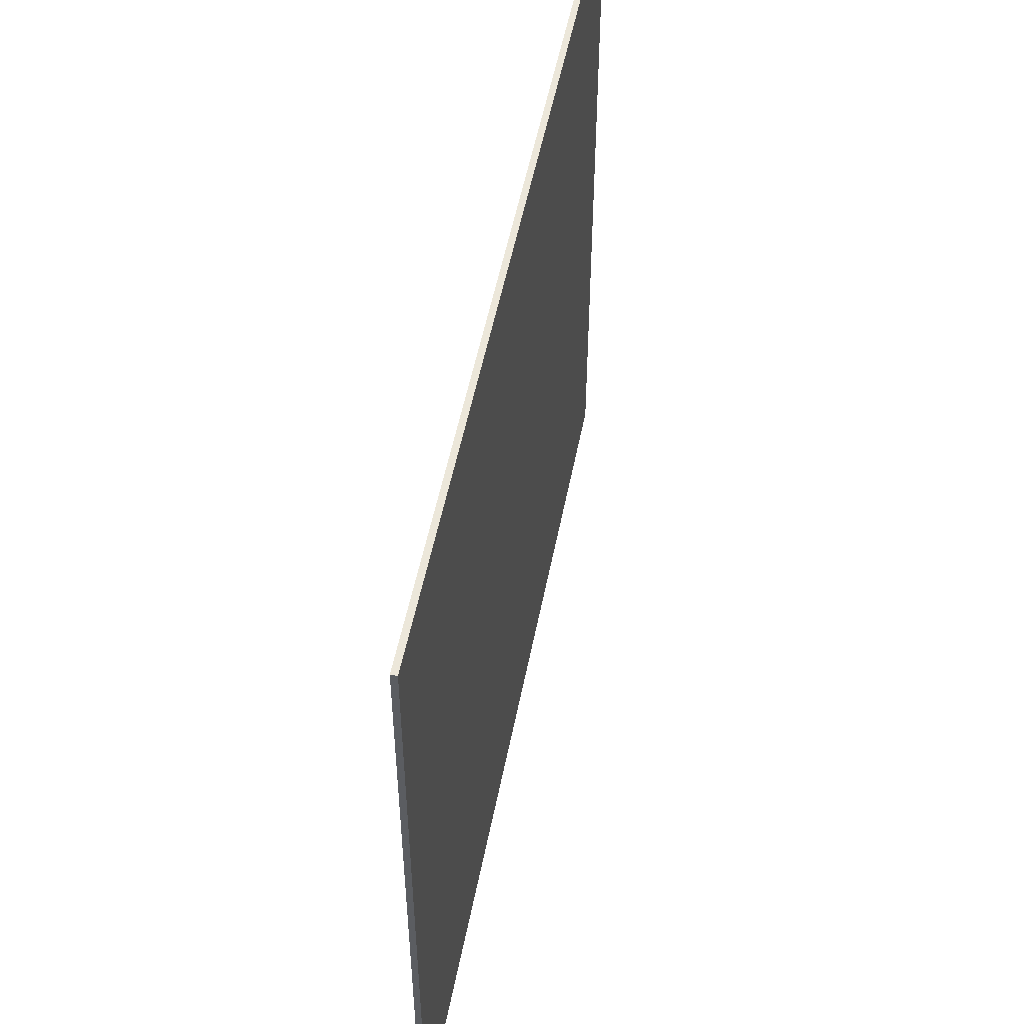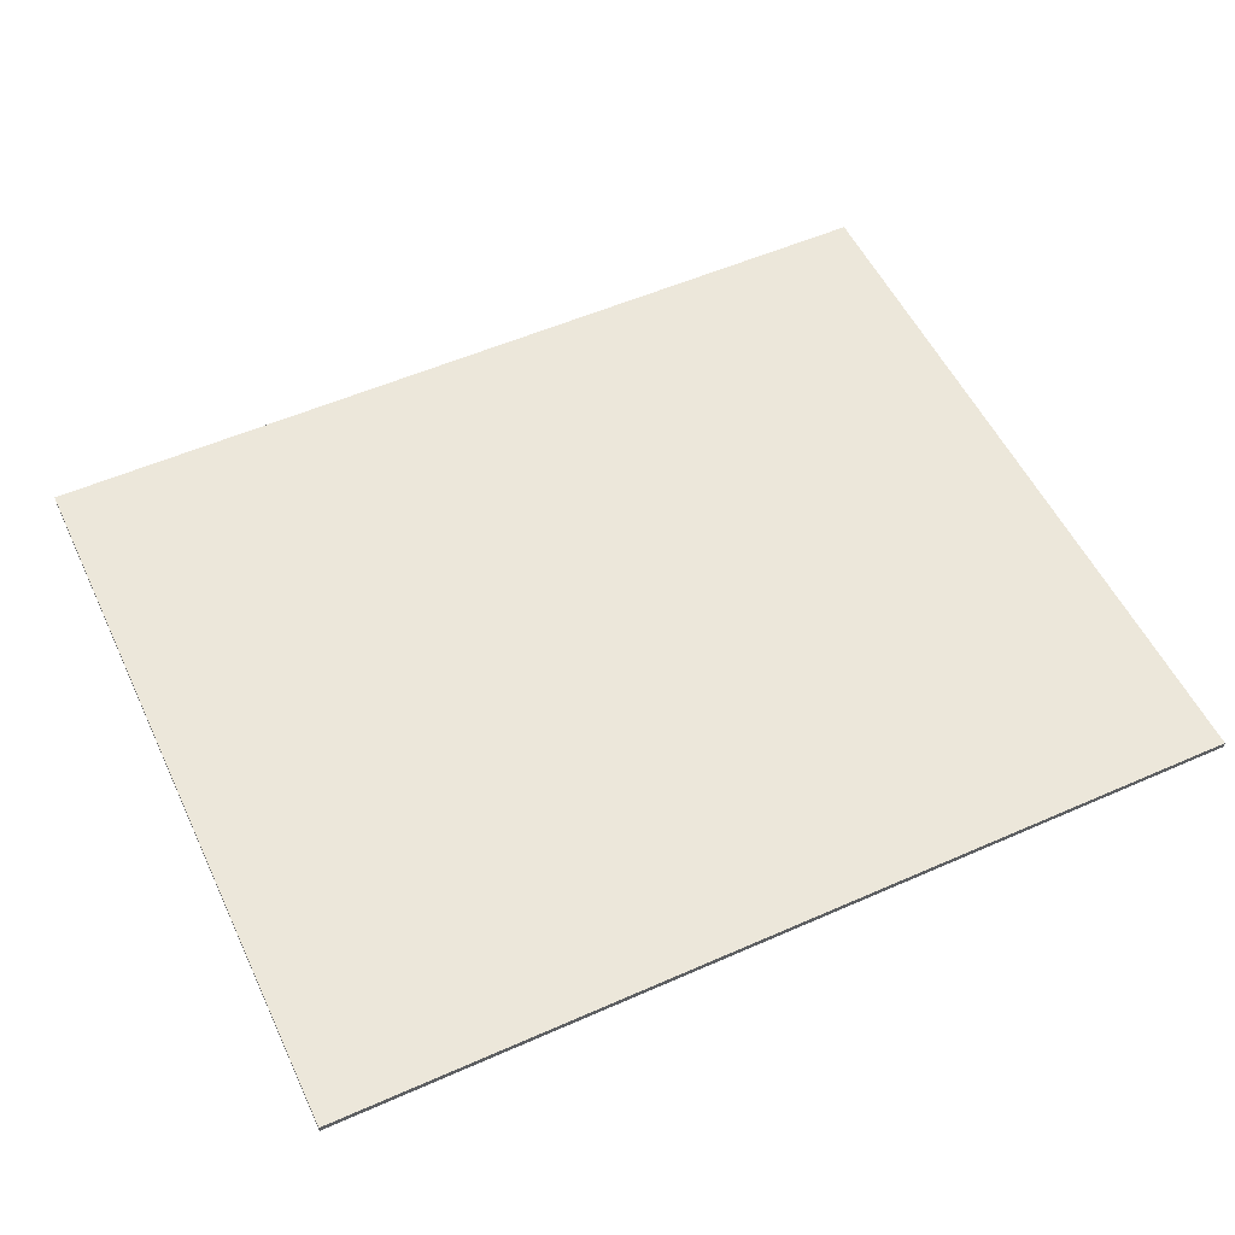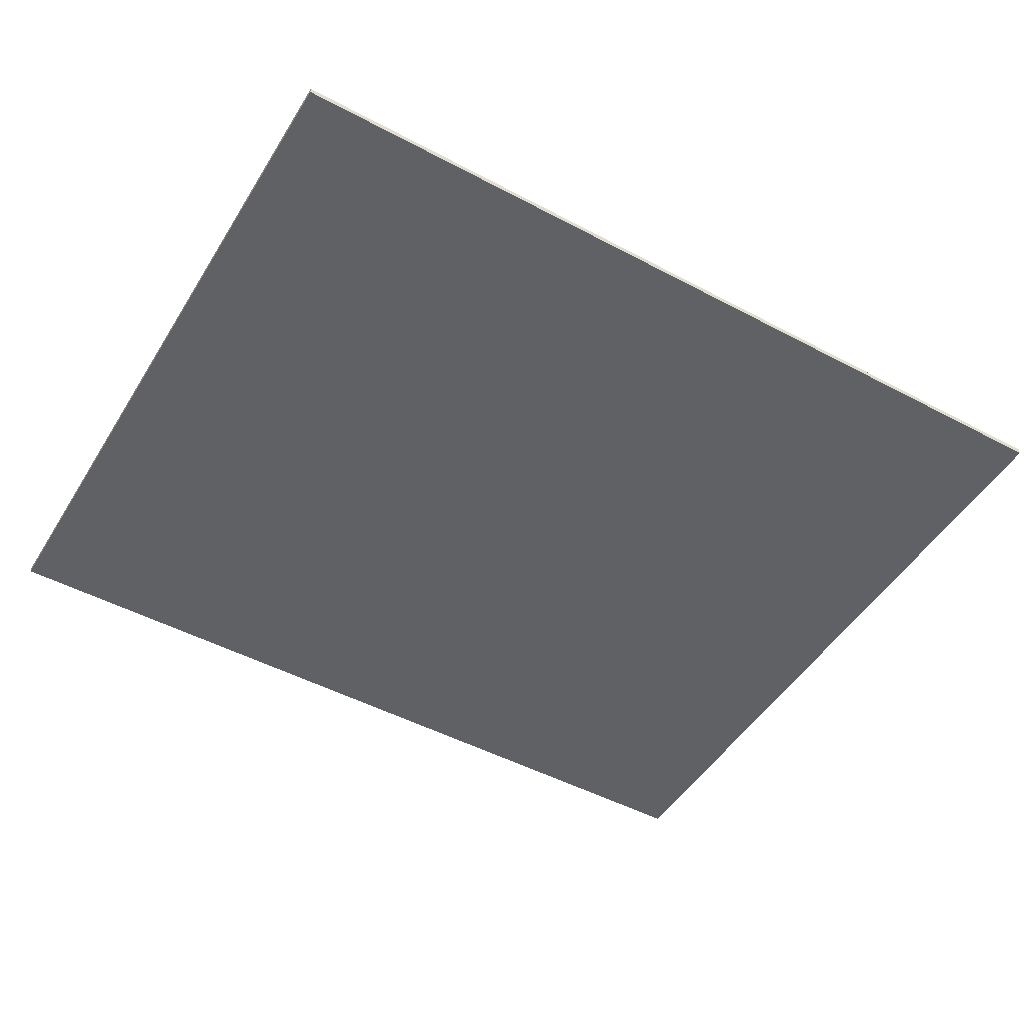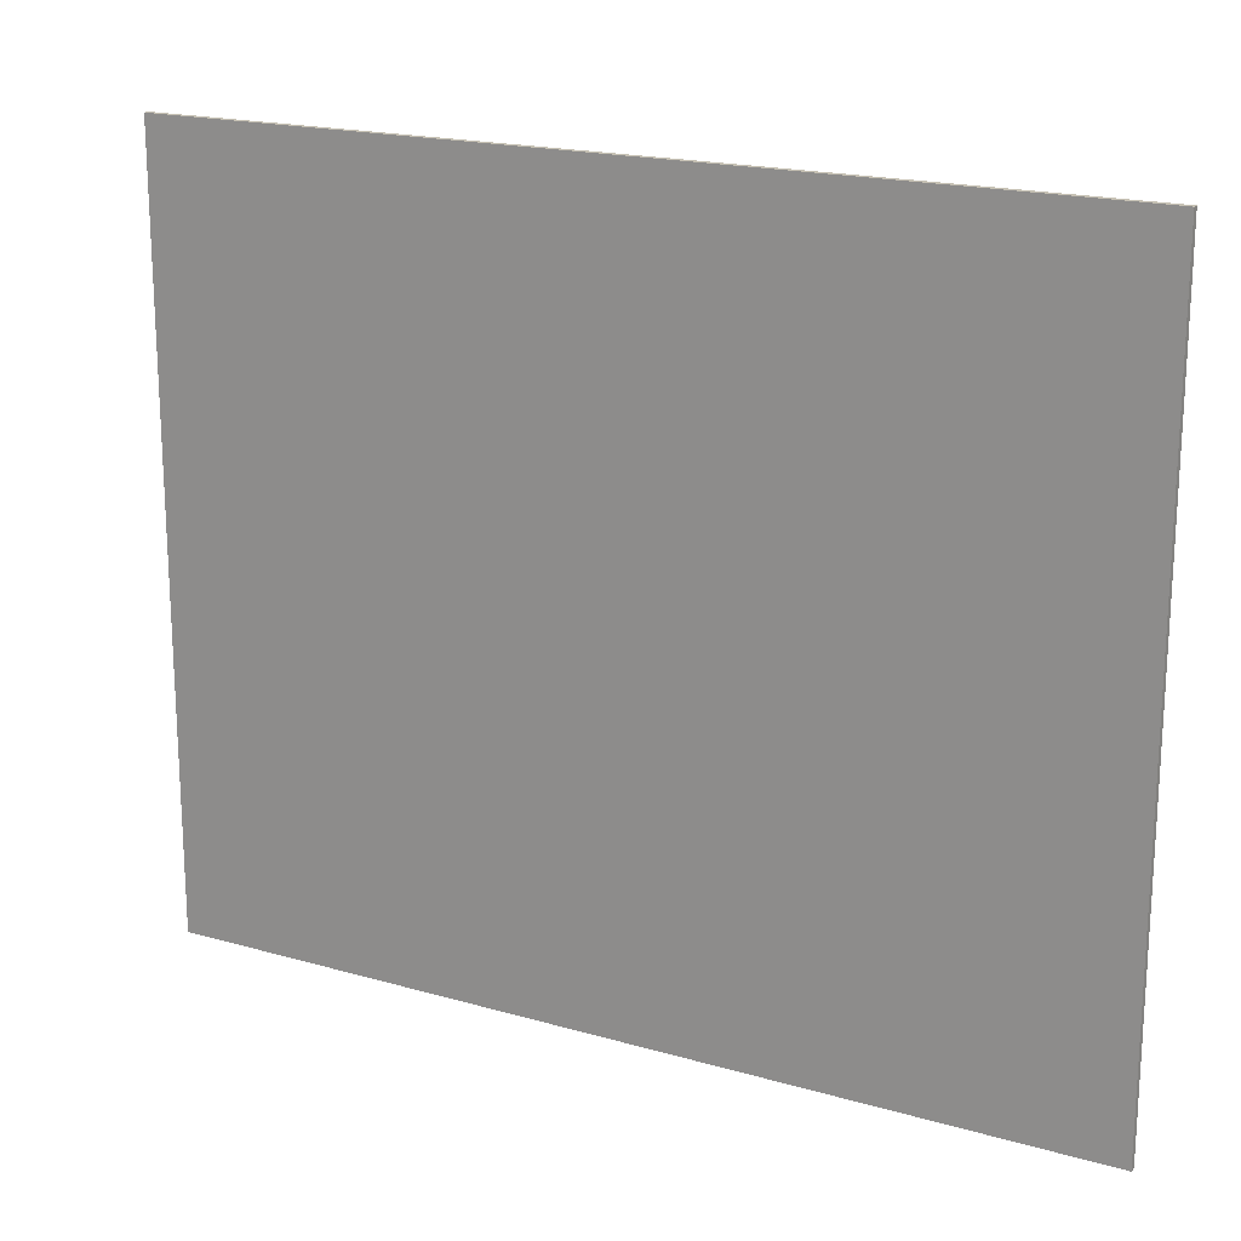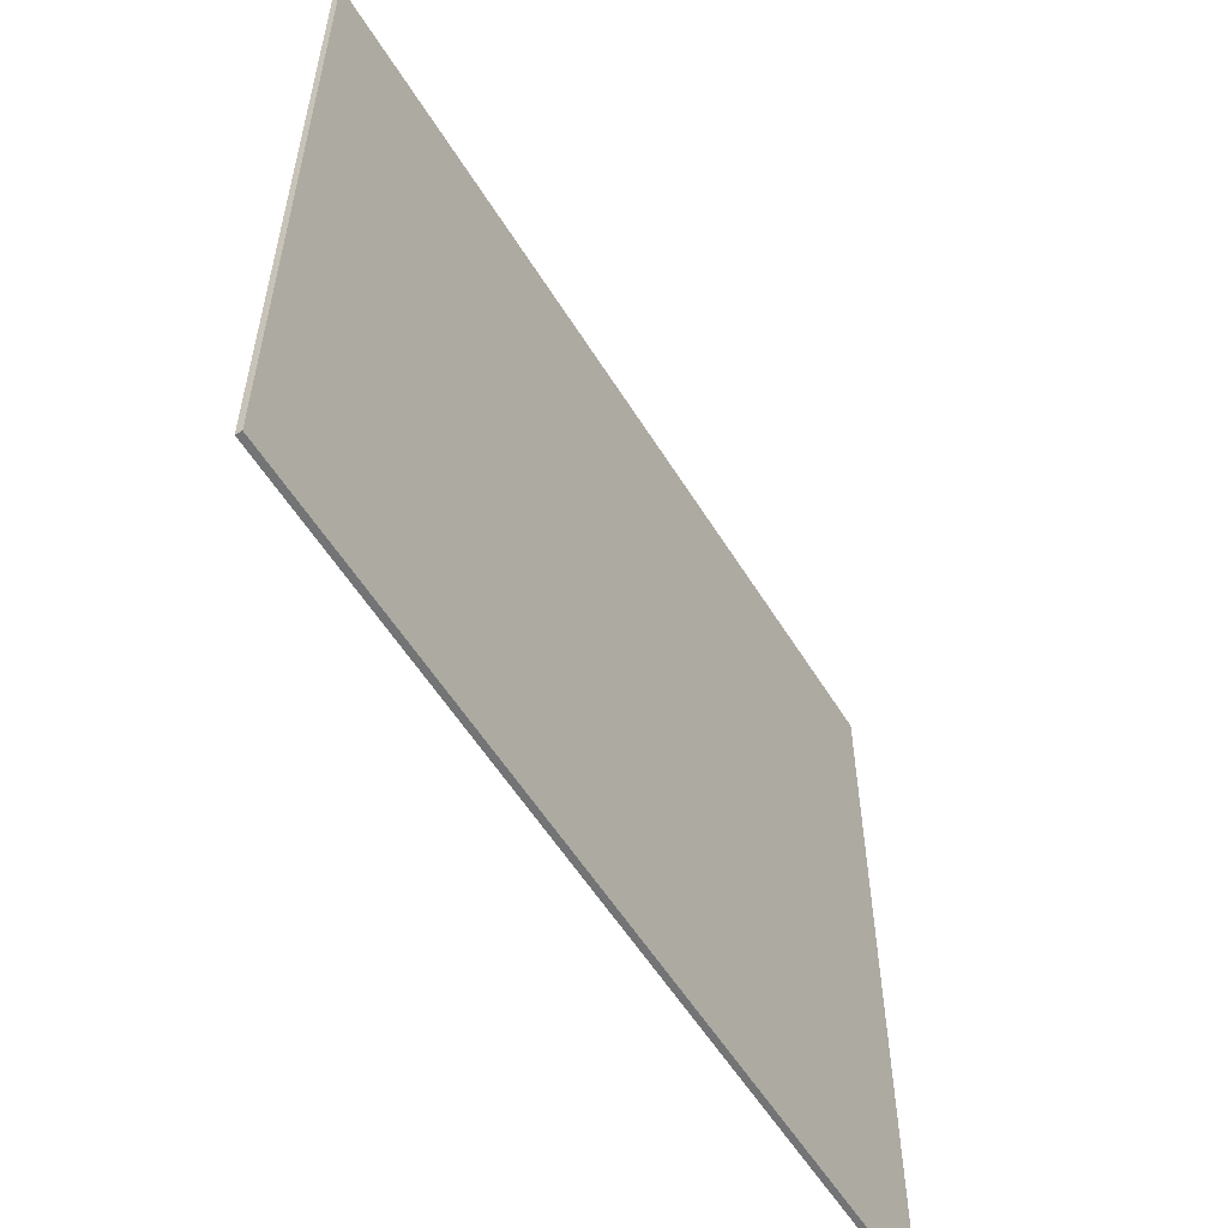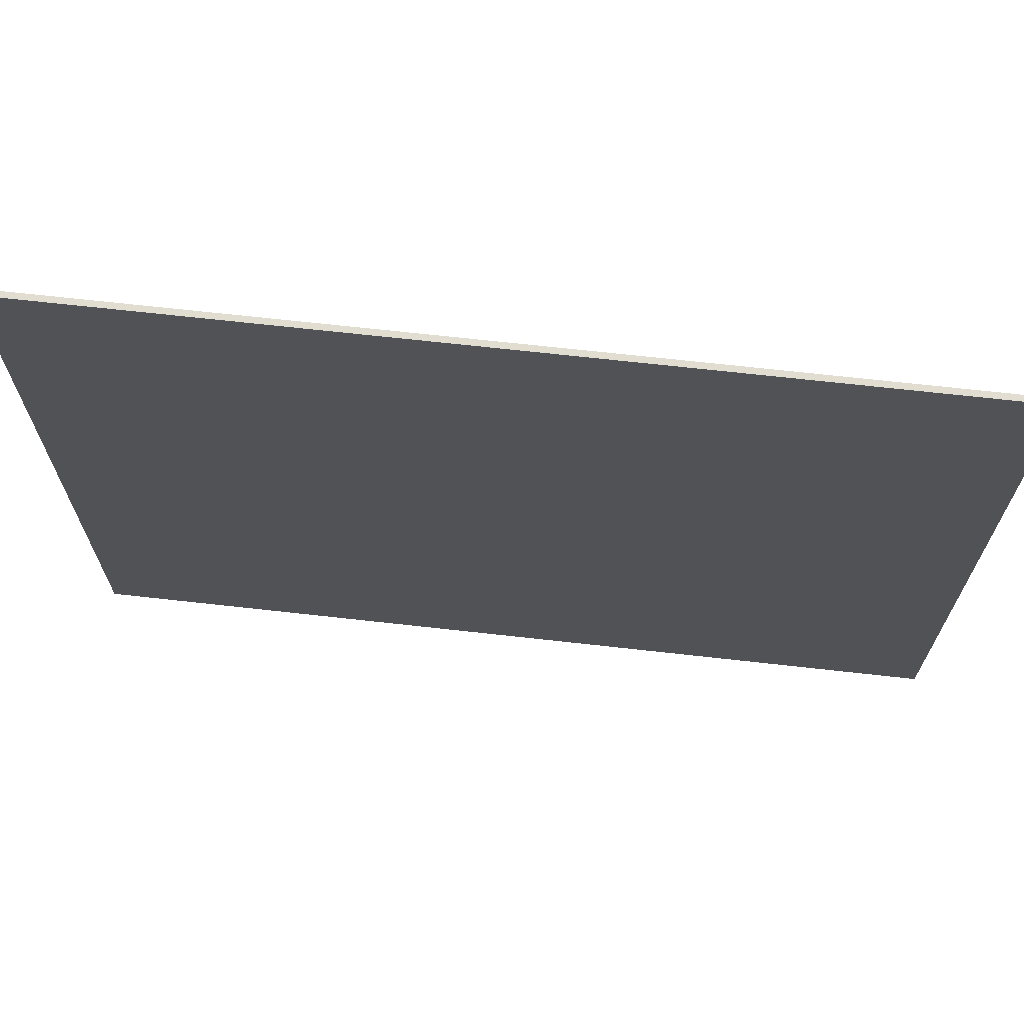
<metadata>
{"format":"obj","ext":"obj","renderer":"f3d","projection":"perspective","resolution":1024,"background":"white","views":[{"elev":52.0,"azim":-79.0,"up":"+Y"},{"elev":54.1,"azim":154.9,"up":"+Z"},{"elev":-48.8,"azim":149.4,"up":"+Z"},{"elev":18.6,"azim":-151.1,"up":"+Y"},{"elev":-56.2,"azim":121.2,"up":"+Y"},{"elev":68.6,"azim":6.4,"up":"+Y"}]}
</metadata>
<code>
o Plane.002
v -0.635 -0.61 -0.01
v 0.8382 -0.61 -0.01
v -0.635 0.61 -0.01
v 0.8382 0.61 -0.01
v -0.635 -0.61 0
v 0.8382 -0.61 0
v -0.635 0.61 0
v 0.8382 0.61 0
f 4 1 3
f 5 8 7
f 2 5 1
f 3 8 4
f 4 6 2
f 1 7 3
f 4 2 1
f 5 6 8
f 2 6 5
f 3 7 8
f 4 8 6
f 1 5 7

</code>
